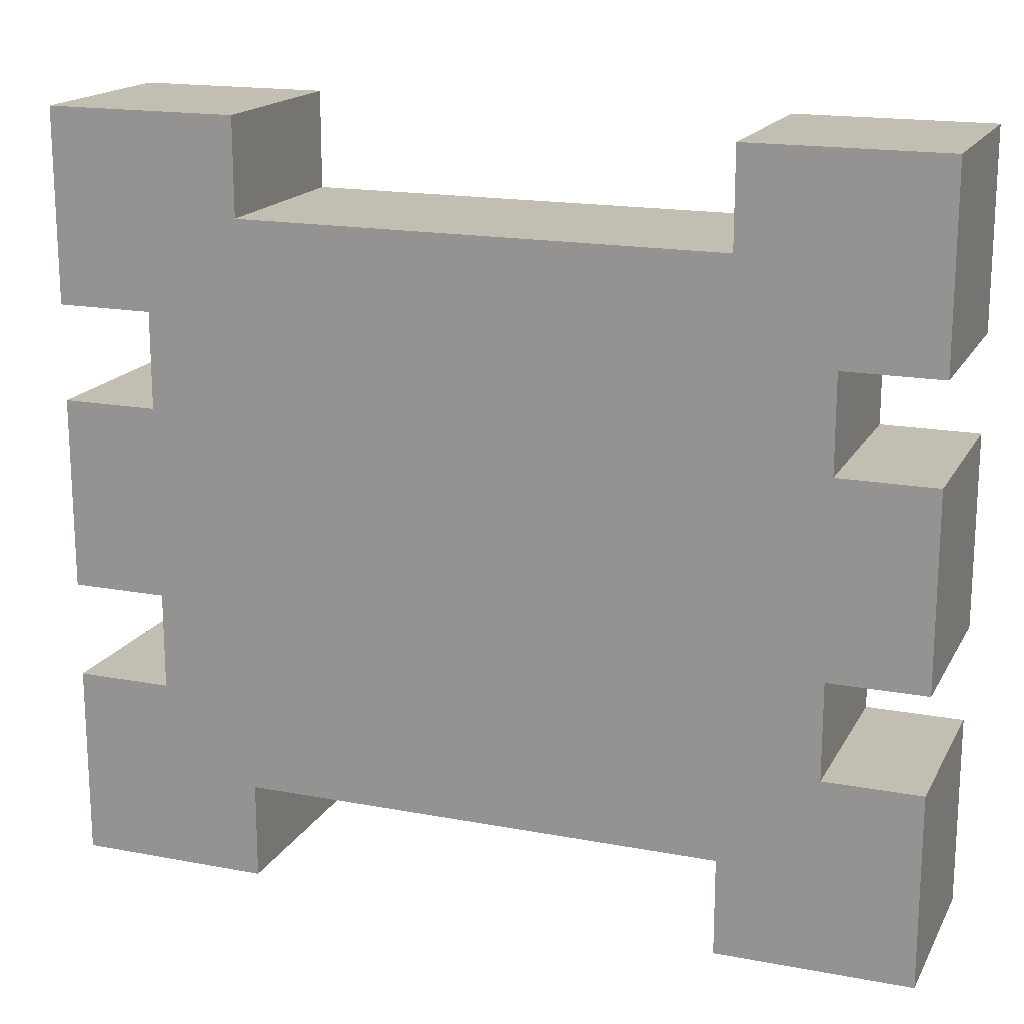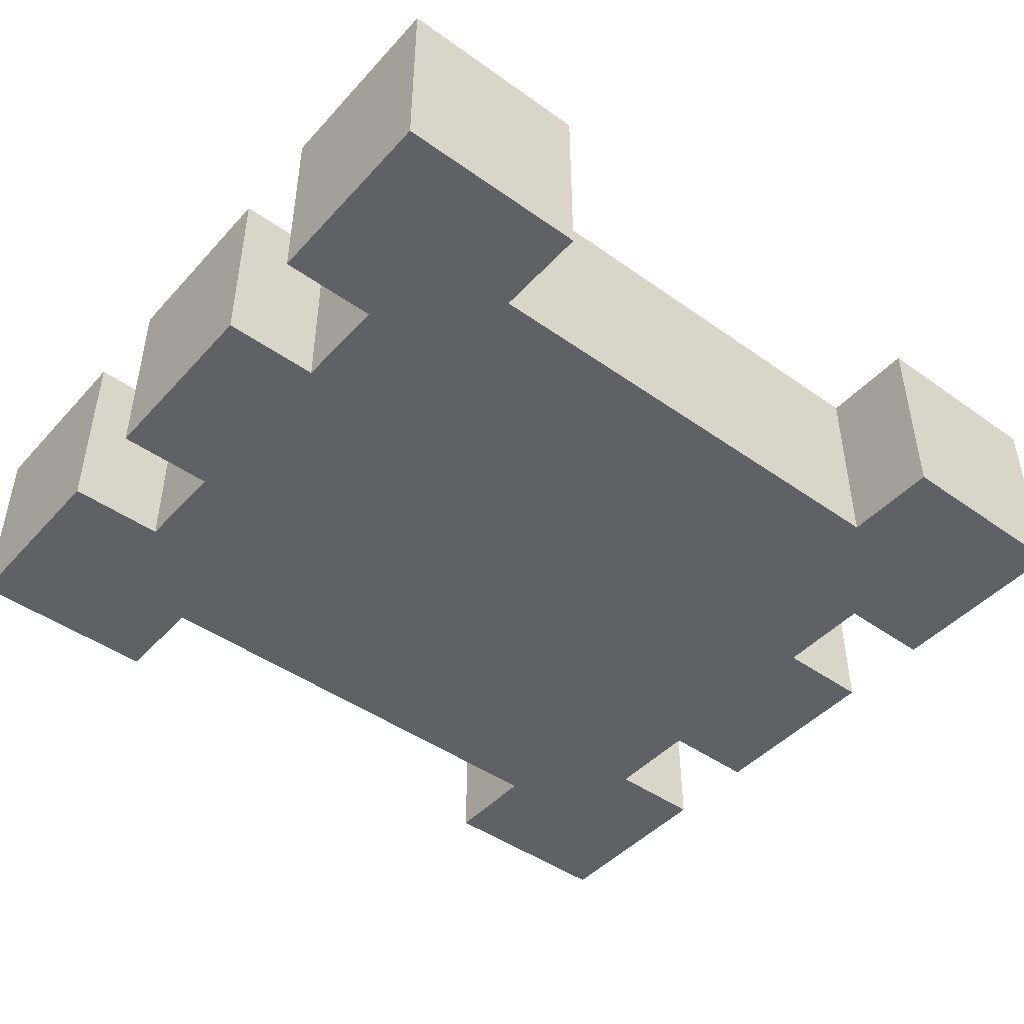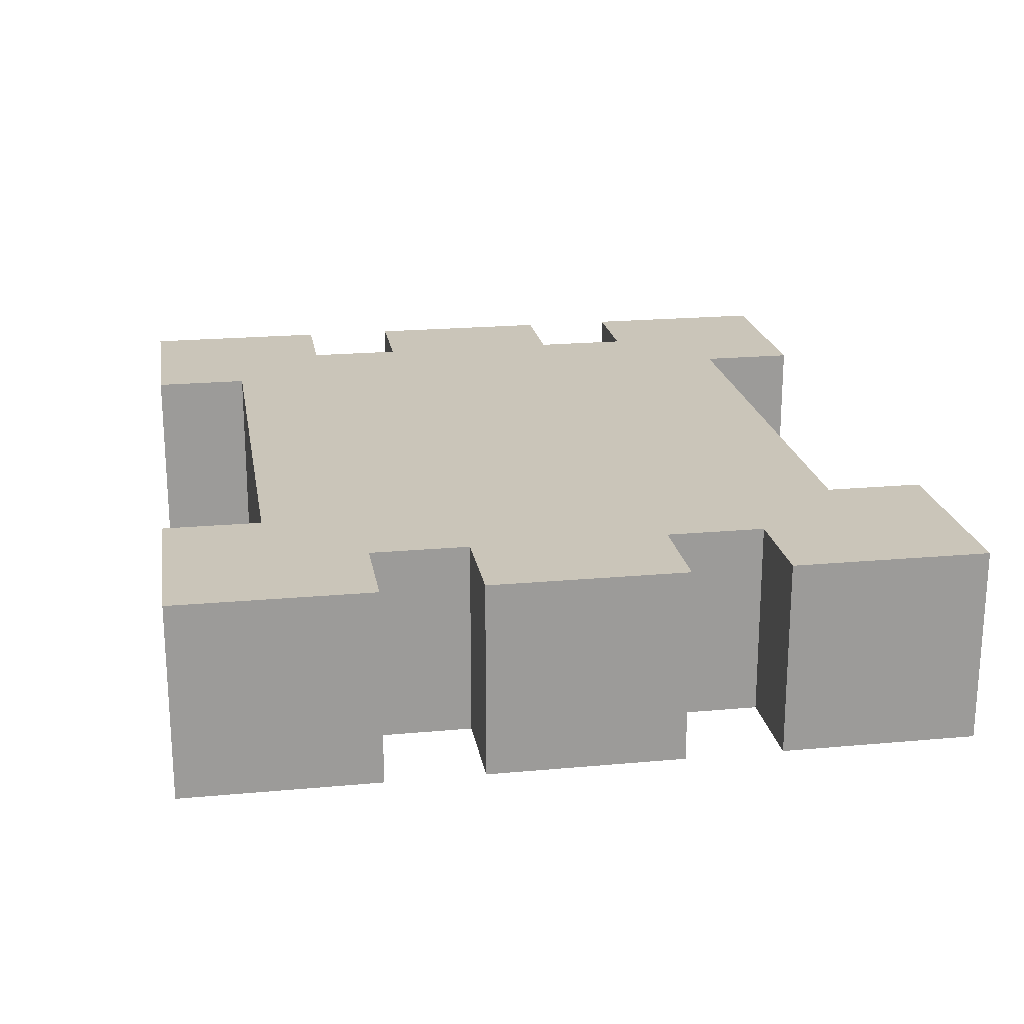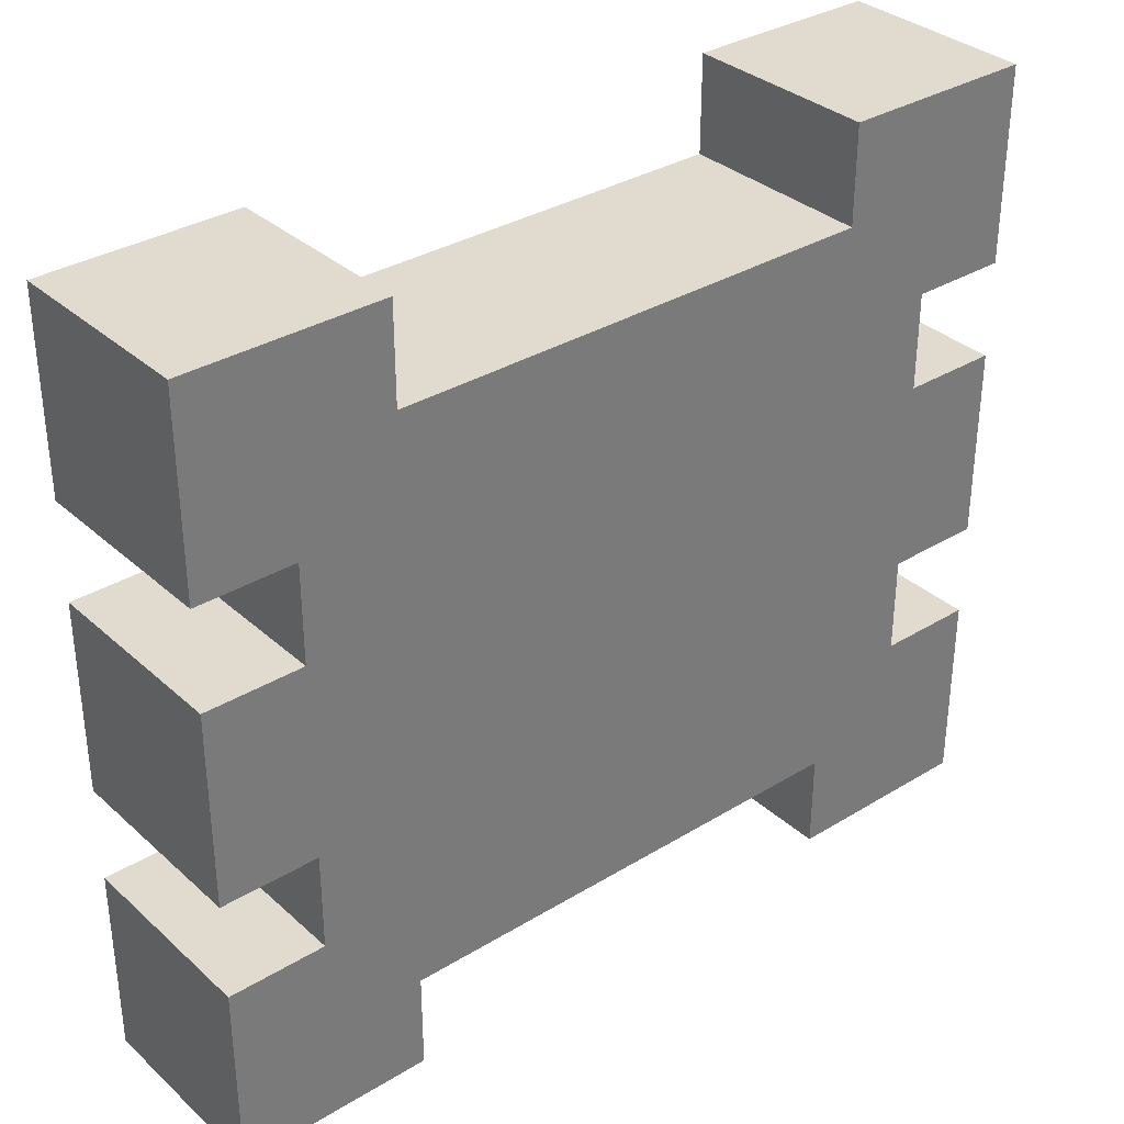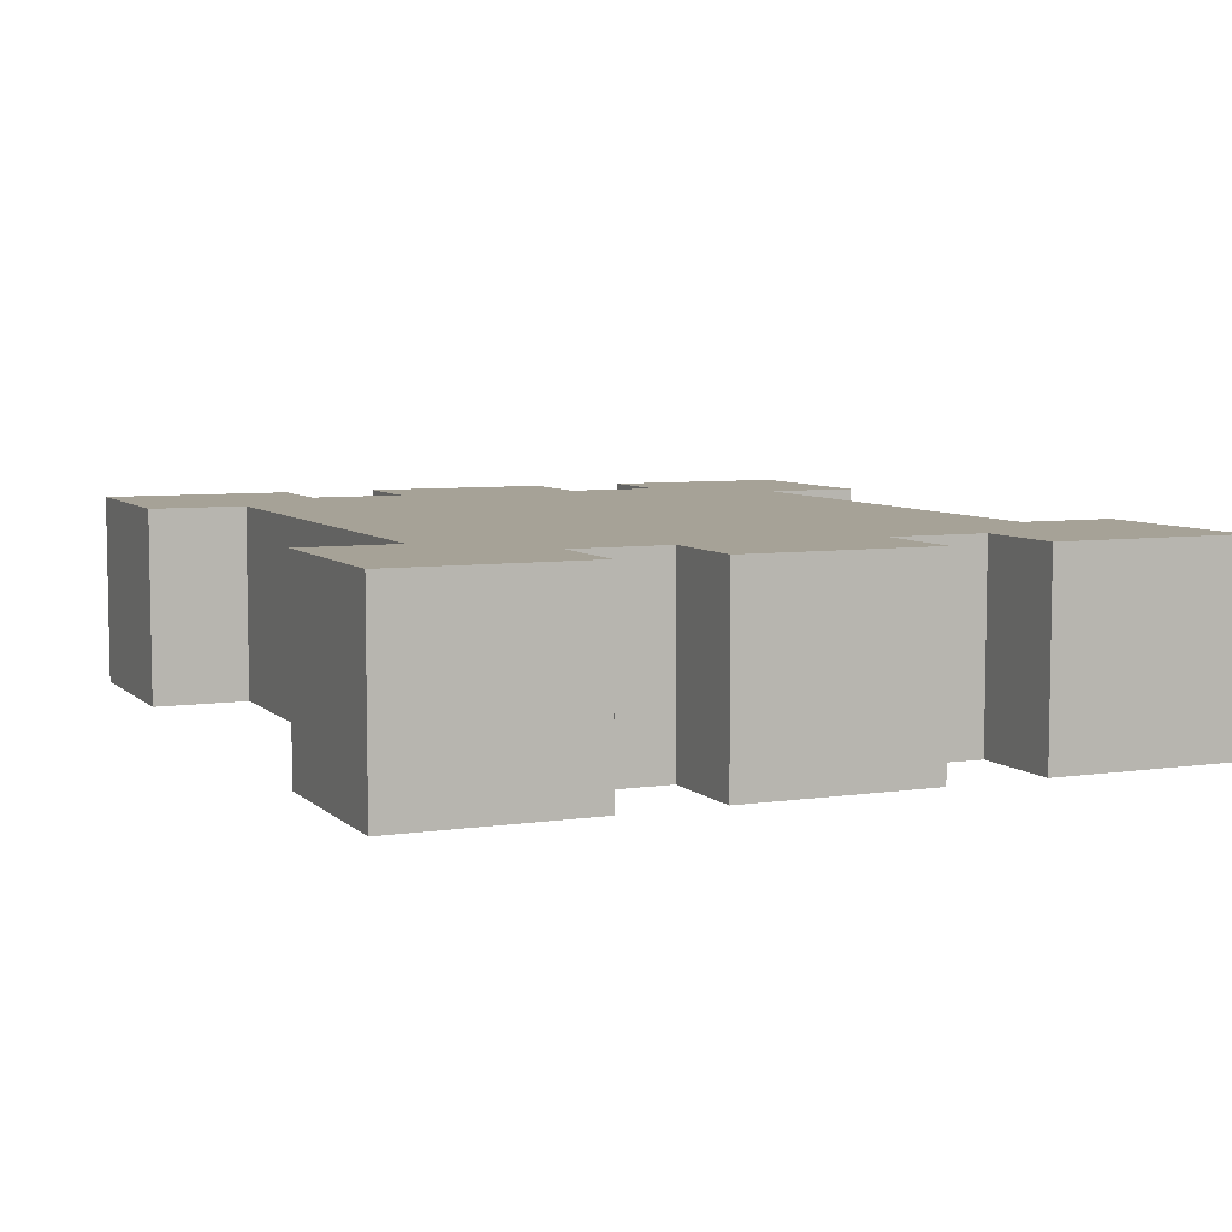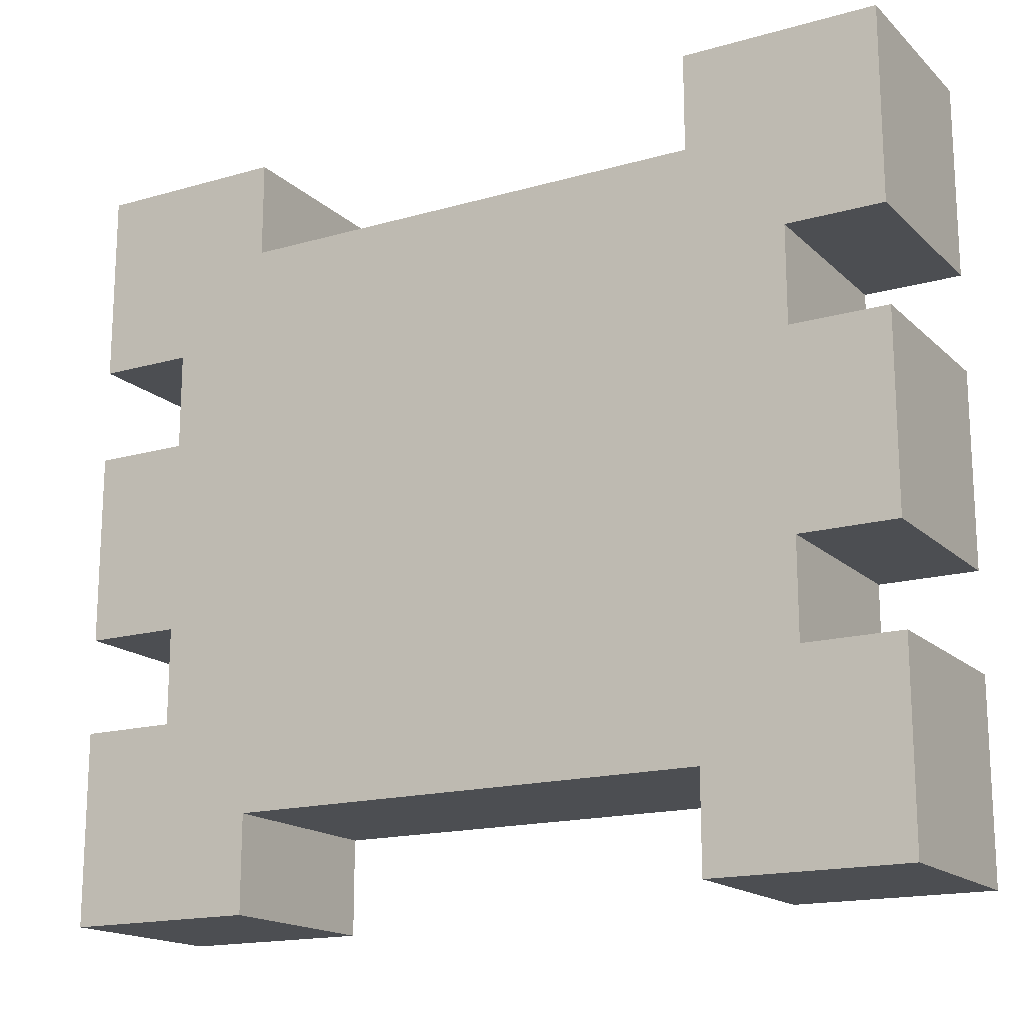
<metadata>
{"format":"obj","ext":"obj","renderer":"f3d","projection":"perspective","resolution":1024,"background":"white","views":[{"elev":17.3,"azim":-159.4,"up":"+Z"},{"elev":-45.6,"azim":140.7,"up":"+Y"},{"elev":20.7,"azim":-99.4,"up":"+Y"},{"elev":33.7,"azim":140.3,"up":"+Z"},{"elev":6.5,"azim":66.2,"up":"+Y"},{"elev":-16.9,"azim":-150.0,"up":"+Z"}]}
</metadata>
<code>
v -4.5 0 4
v -4.5 0 2
v -4.5 0 1
v -4.5 0 -1
v -4.5 0 -2
v -4.5 0 -4
v -4.5 2 4
v -4.5 2 2
v -4.5 2 1
v -4.5 2 -1
v -4.5 2 -2
v -4.5 2 -4
v -3.5 0 2
v -3.5 0 1
v -3.5 0 -1
v -3.5 0 -2
v -3.5 2 2
v -3.5 2 1
v -3.5 2 -1
v -3.5 2 -2
v 2.5 0 4
v 2.5 0 3
v 2.5 0 -3
v 2.5 0 -4
v 2.5 2 4
v 2.5 2 3
v 2.5 2 -3
v 2.5 2 -4
v -2.5 0 4
v -2.5 0 3
v -2.5 0 -3
v -2.5 0 -4
v -2.5 2 4
v -2.5 2 3
v -2.5 2 -3
v -2.5 2 -4
v 3.5 0 2
v 3.5 0 1
v 3.5 0 -1
v 3.5 0 -2
v 3.5 2 2
v 3.5 2 1
v 3.5 2 -1
v 3.5 2 -2
v 4.5 0 4
v 4.5 0 2
v 4.5 0 1
v 4.5 0 -1
v 4.5 0 -2
v 4.5 0 -4
v 4.5 2 4
v 4.5 2 2
v 4.5 2 1
v 4.5 2 -1
v 4.5 2 -2
v 4.5 2 -4
v -4.5 0 4
v -4.5 2 4
v -2.5 0 4
v -2.5 2 4
v 2.5 0 4
v 2.5 2 4
v 4.5 0 4
v 4.5 2 4
v -2.5 0 3
v -2.5 2 3
v 2.5 0 3
v 2.5 2 3
v -4.5 0 1
v -4.5 2 1
v -3.5 0 1
v -3.5 2 1
v 3.5 0 1
v 3.5 2 1
v 4.5 0 1
v 4.5 2 1
v -4.5 0 -2
v -4.5 2 -2
v -3.5 0 -2
v -3.5 2 -2
v 3.5 0 -2
v 3.5 2 -2
v 4.5 0 -2
v 4.5 2 -2
v -4.5 0 2
v -4.5 2 2
v -3.5 0 2
v -3.5 2 2
v 3.5 0 2
v 3.5 2 2
v 4.5 0 2
v 4.5 2 2
v -4.5 0 -1
v -4.5 2 -1
v -3.5 0 -1
v -3.5 2 -1
v 3.5 0 -1
v 3.5 2 -1
v 4.5 0 -1
v 4.5 2 -1
v -2.5 0 -3
v -2.5 2 -3
v 2.5 0 -3
v 2.5 2 -3
v -4.5 0 -4
v -4.5 2 -4
v -2.5 0 -4
v -2.5 2 -4
v 2.5 0 -4
v 2.5 2 -4
v 4.5 0 -4
v 4.5 2 -4
v -4.5 0 4
v -2.5 0 4
v 2.5 0 4
v 4.5 0 4
v -2.5 0 3
v 2.5 0 3
v -4.5 0 2
v -3.5 0 2
v 3.5 0 2
v 4.5 0 2
v -4.5 0 1
v -3.5 0 1
v 3.5 0 1
v 4.5 0 1
v -4.5 0 -1
v -3.5 0 -1
v 3.5 0 -1
v 4.5 0 -1
v -4.5 0 -2
v -3.5 0 -2
v 3.5 0 -2
v 4.5 0 -2
v -2.5 0 -3
v 2.5 0 -3
v -4.5 0 -4
v -2.5 0 -4
v 2.5 0 -4
v 4.5 0 -4
v -4.5 2 4
v -2.5 2 4
v 2.5 2 4
v 4.5 2 4
v -2.5 2 3
v 2.5 2 3
v -4.5 2 2
v -3.5 2 2
v 3.5 2 2
v 4.5 2 2
v -4.5 2 1
v -3.5 2 1
v 3.5 2 1
v 4.5 2 1
v -4.5 2 -1
v -3.5 2 -1
v 3.5 2 -1
v 4.5 2 -1
v -4.5 2 -2
v -3.5 2 -2
v 3.5 2 -2
v 4.5 2 -2
v -2.5 2 -3
v 2.5 2 -3
v -4.5 2 -4
v -2.5 2 -4
v 2.5 2 -4
v 4.5 2 -4
f 7 2 1
f 8 2 7
f 9 4 3
f 10 4 9
f 11 6 5
f 12 6 11
f 17 14 13
f 18 14 17
f 19 16 15
f 20 16 19
f 25 22 21
f 26 22 25
f 27 24 23
f 28 24 27
f 29 30 33
f 33 30 34
f 31 32 35
f 35 32 36
f 37 38 41
f 41 38 42
f 39 40 43
f 43 40 44
f 45 46 51
f 51 46 52
f 47 48 53
f 53 48 54
f 49 50 55
f 55 50 56
f 59 58 57
f 60 58 59
f 63 62 61
f 64 62 63
f 67 66 65
f 68 66 67
f 71 70 69
f 72 70 71
f 75 74 73
f 76 74 75
f 79 78 77
f 80 78 79
f 83 82 81
f 84 82 83
f 85 86 87
f 87 86 88
f 89 90 91
f 91 90 92
f 93 94 95
f 95 94 96
f 97 98 99
f 99 98 100
f 101 102 103
f 103 102 104
f 105 106 107
f 107 106 108
f 109 110 111
f 111 110 112
f 117 114 113
f 118 116 115
f 119 117 113
f 119 118 117
f 120 118 119
f 121 116 118
f 121 118 120
f 122 116 121
f 124 121 120
f 125 121 124
f 127 124 123
f 127 126 125
f 127 125 124
f 128 126 127
f 129 126 128
f 130 126 129
f 132 129 128
f 133 129 132
f 135 132 131
f 135 134 133
f 135 133 132
f 136 134 135
f 137 135 131
f 138 135 137
f 139 134 136
f 140 134 139
f 141 142 145
f 143 144 146
f 141 145 147
f 145 146 147
f 147 146 148
f 146 144 149
f 148 146 149
f 149 144 150
f 148 149 152
f 152 149 153
f 151 152 155
f 153 154 155
f 152 153 155
f 155 154 156
f 156 154 157
f 157 154 158
f 156 157 160
f 160 157 161
f 159 160 163
f 161 162 163
f 160 161 163
f 163 162 164
f 159 163 165
f 165 163 166
f 164 162 167
f 167 162 168

</code>
